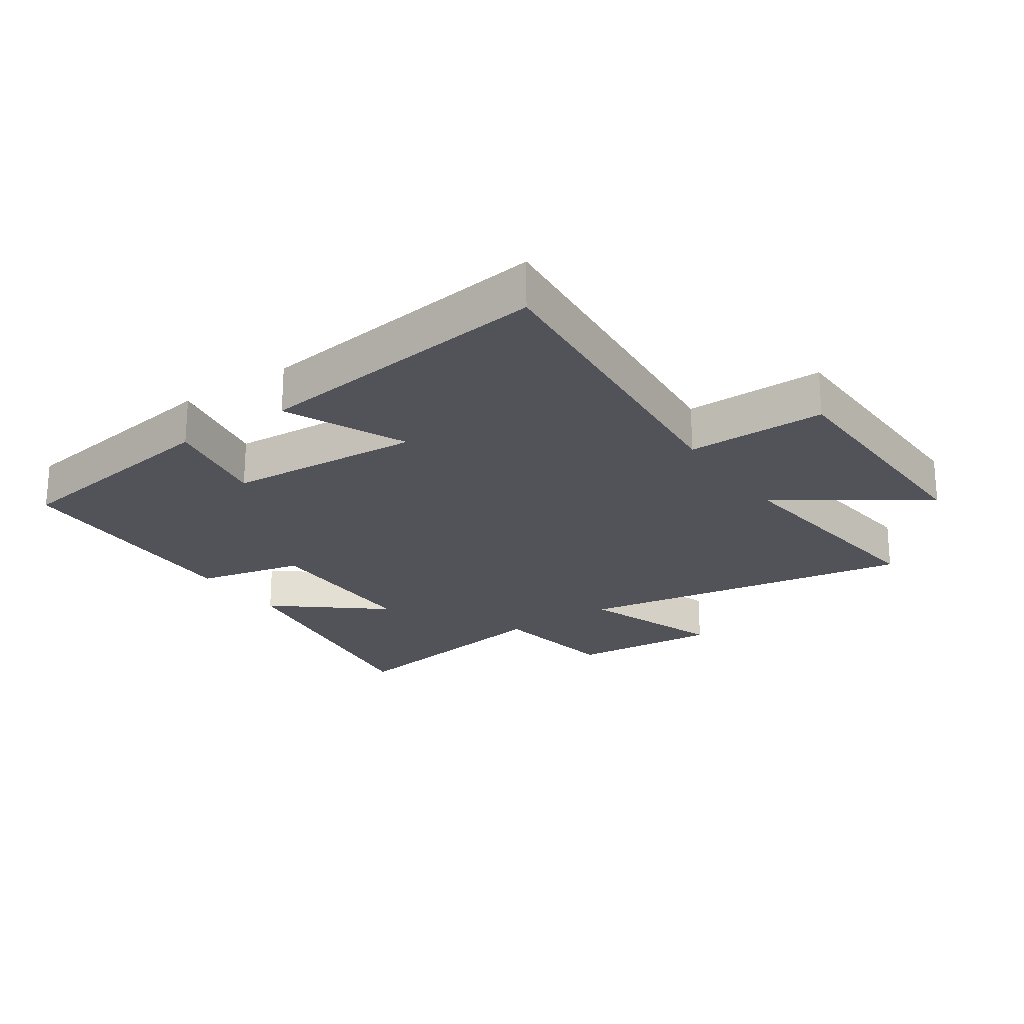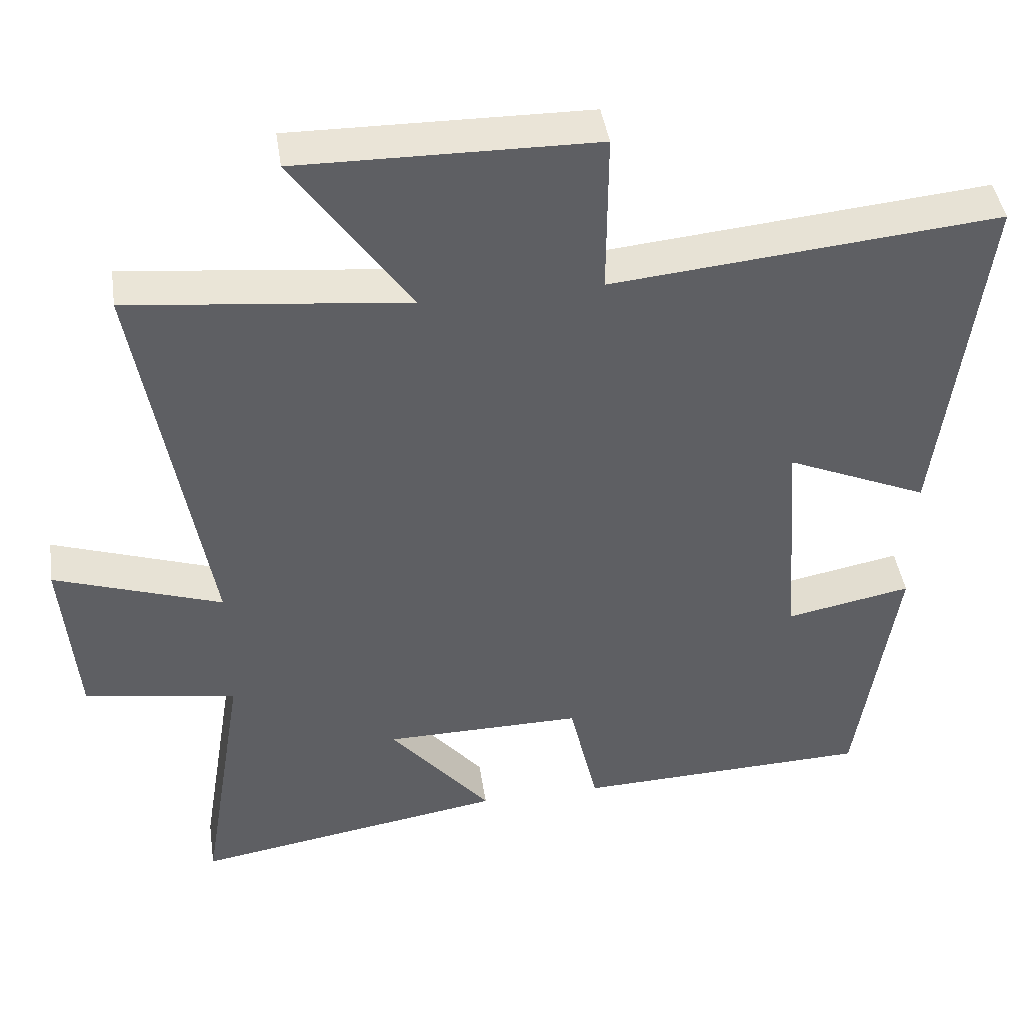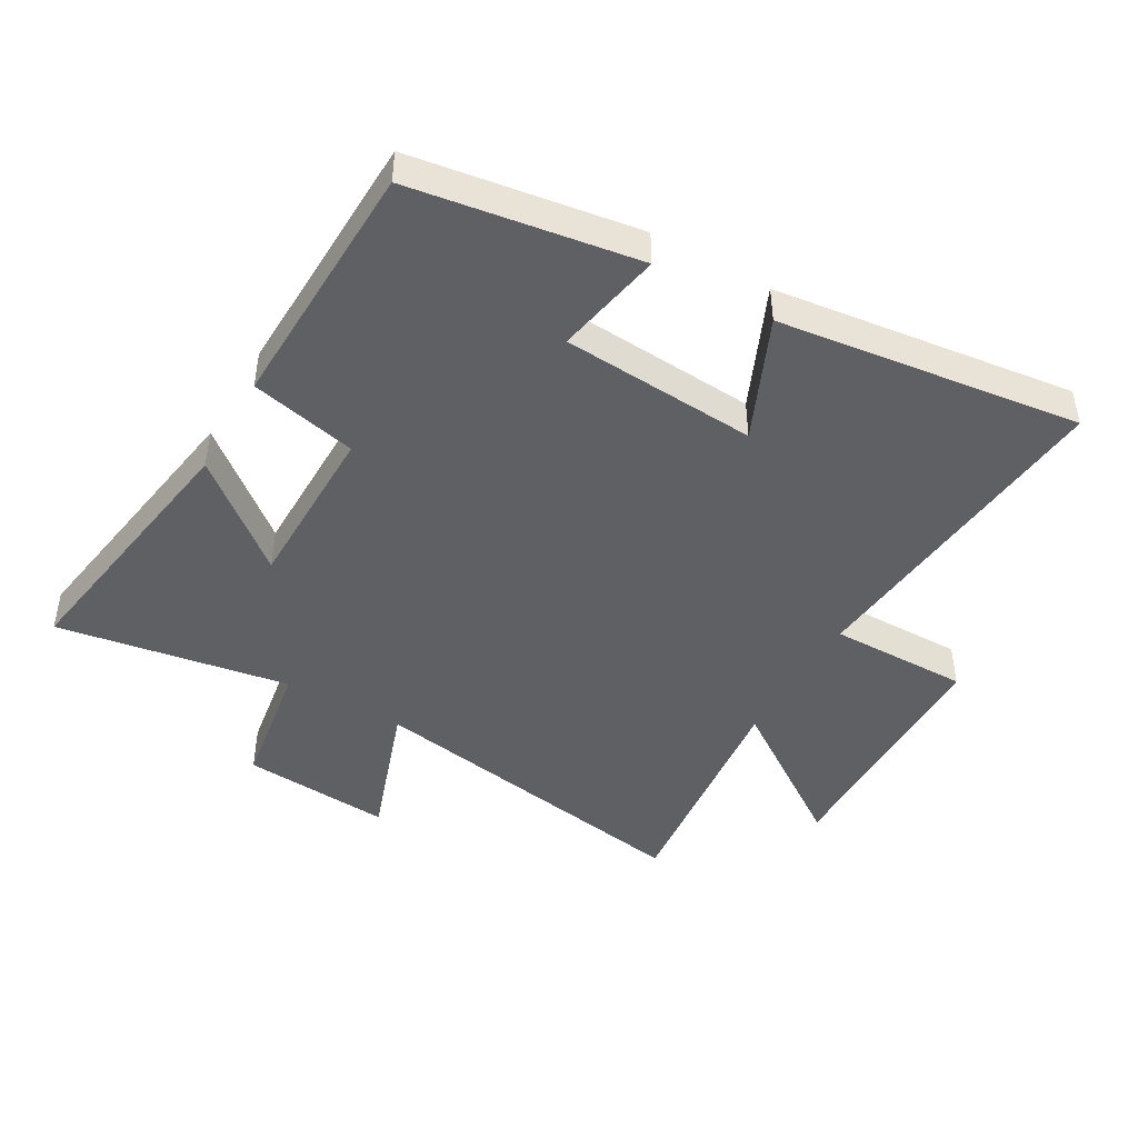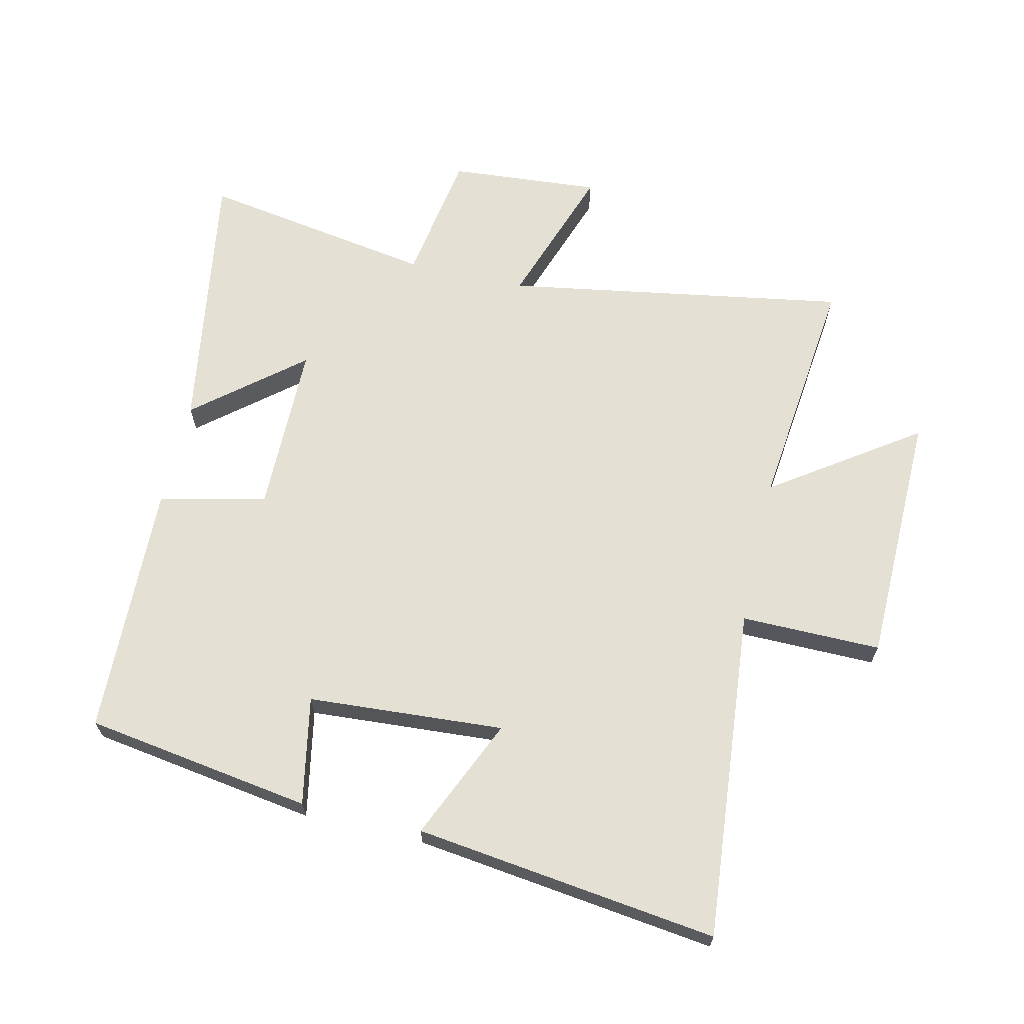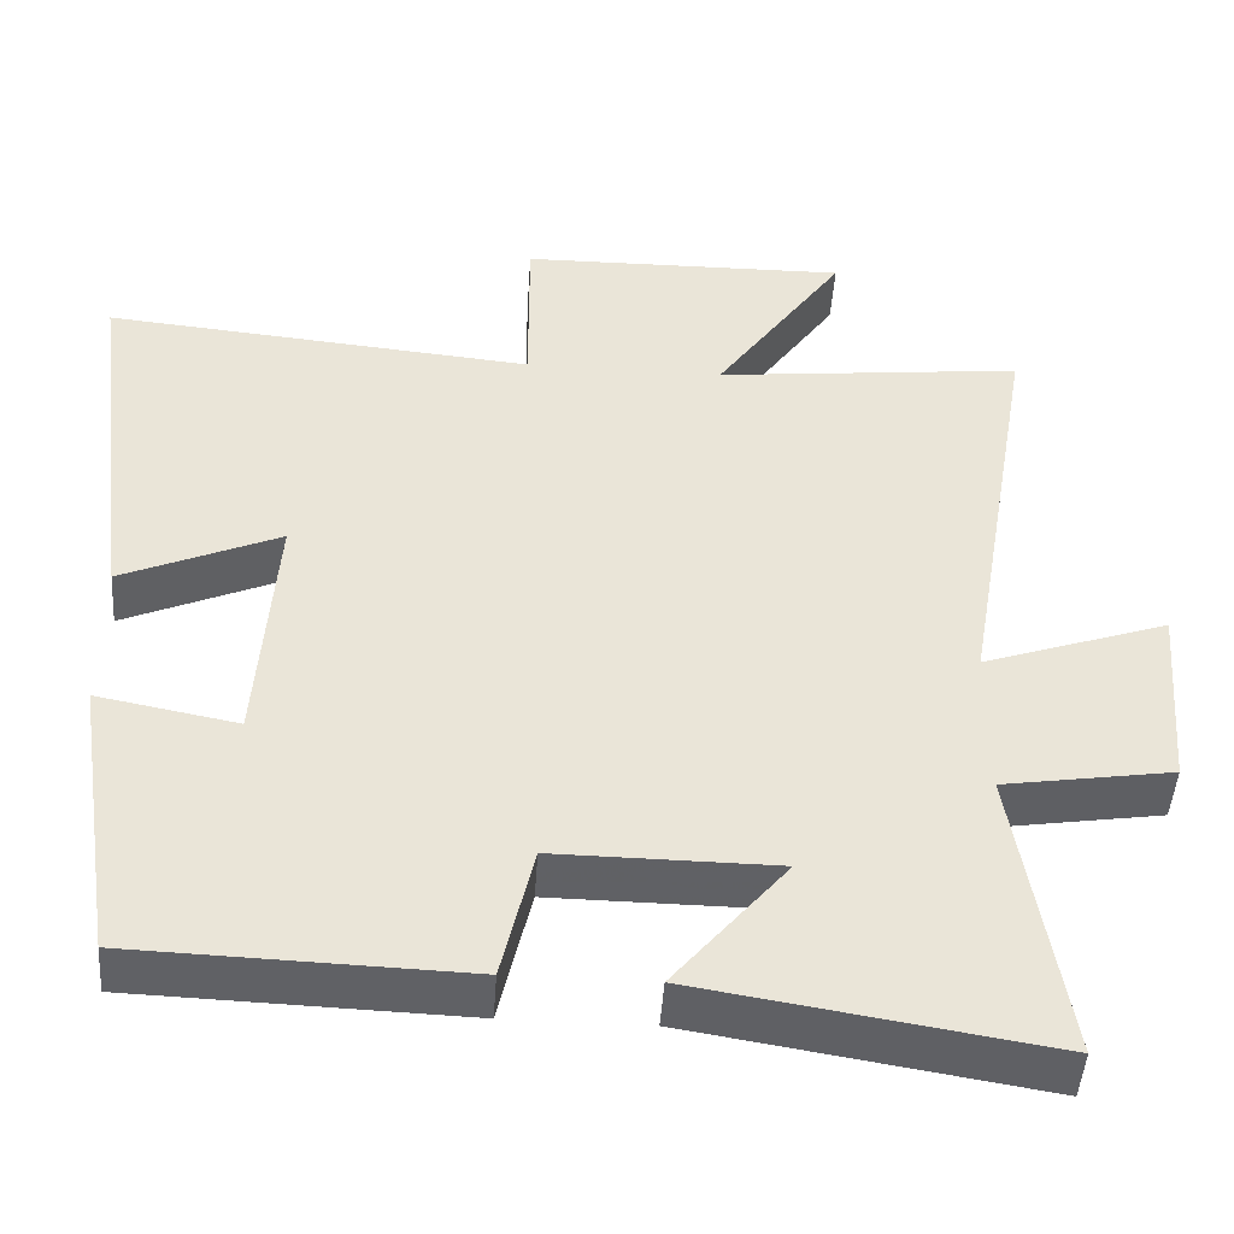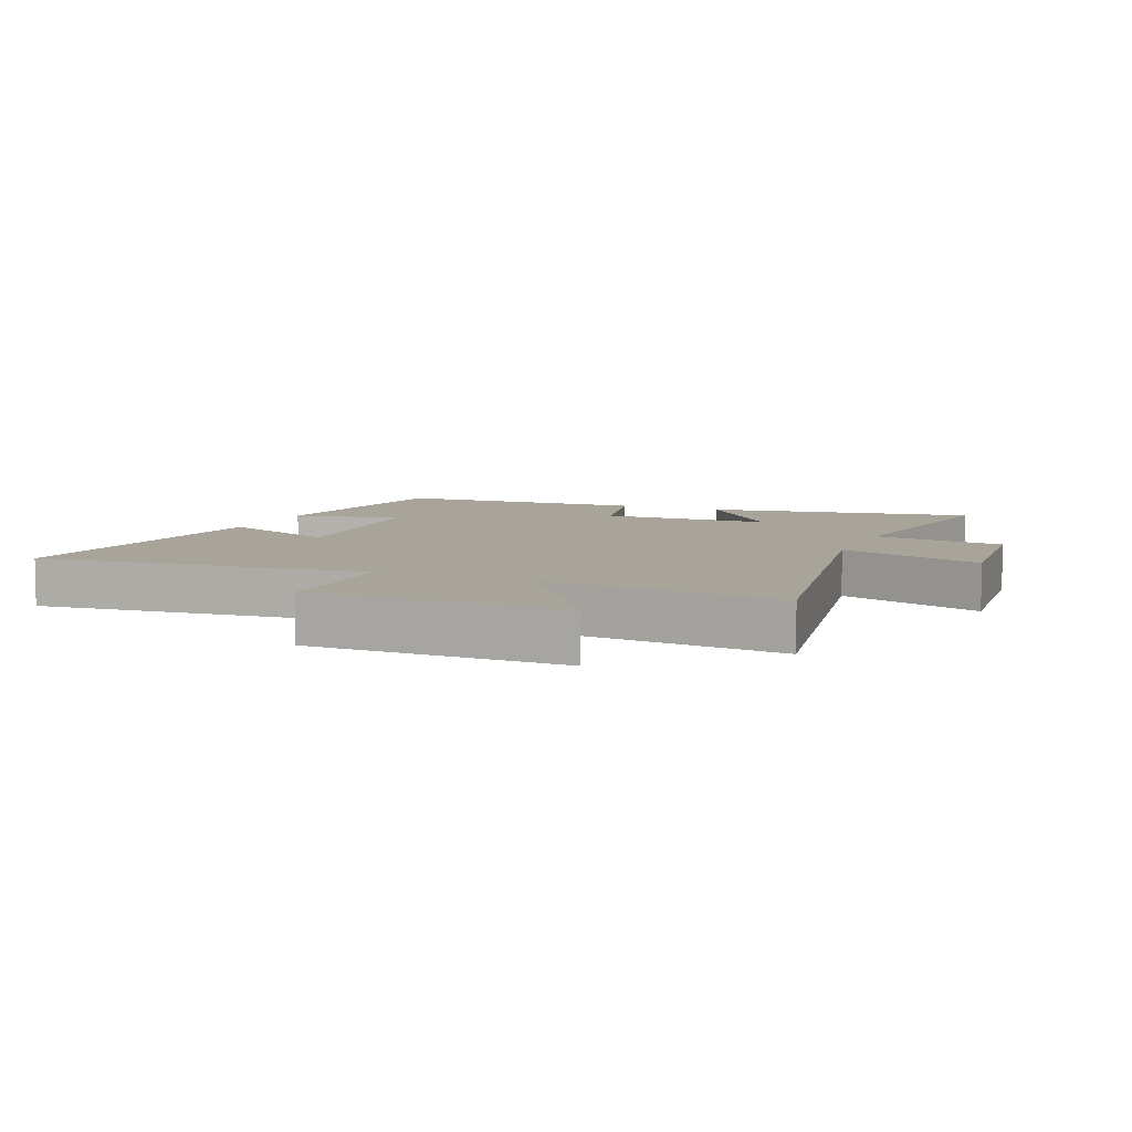
<metadata>
{"format":"obj","ext":"obj","renderer":"f3d","projection":"perspective","resolution":1024,"background":"white","views":[{"elev":-22.7,"azim":-55.3,"up":"+Y"},{"elev":43.5,"azim":171.4,"up":"+Z"},{"elev":-45.2,"azim":-119.7,"up":"+Y"},{"elev":66.0,"azim":-76.9,"up":"+Y"},{"elev":-46.9,"azim":-3.9,"up":"+Z"},{"elev":7.2,"azim":22.5,"up":"+Y"}]}
</metadata>
<code>
v -0.56 0.07 0.55
v -0.031 0.07 0.5
v -0.032 0.07 0.723
v 0.372 0.07 0.729
v 0.213 0.07 0.5
v 0.593 0.07 0.541
v 0.5 0.07 -0.003
v 0.729 0.07 0.076
v 0.709 0.07 -0.164
v 0.5 0.07 -0.197
v 0.56 0.07 -0.569
v 0.131 0.07 -0.5
v 0.27 0.07 -0.332
v -0.002 0.07 -0.33
v -0.041 0.07 -0.5
v -0.446 0.07 -0.487
v -0.5 0.07 -0.126
v -0.328 0.07 -0.159
v -0.306 0.07 0.153
v -0.5 0.07 0.068
v -0.56 0 0.55
v -0.031 0 0.5
v -0.032 0 0.723
v 0.372 0 0.729
v 0.213 0 0.5
v 0.593 0 0.541
v 0.5 0 -0.003
v 0.729 0 0.076
v 0.709 0 -0.164
v 0.5 0 -0.197
v 0.56 0 -0.569
v 0.131 0 -0.5
v 0.27 0 -0.332
v -0.002 0 -0.33
v -0.041 0 -0.5
v -0.446 0 -0.487
v -0.5 0 -0.126
v -0.328 0 -0.159
v -0.306 0 0.153
v -0.5 0 0.068
f 19 20 1 2
f 18 19 2
f 15 16 17 18
f 14 15 18 2
f 13 14 2 3
f 10 11 12 13
f 10 13 3
f 7 8 9 10
f 7 10 3
f 5 6 7
f 5 7 3
f 3 4 5
f 22 21 40 39
f 22 39 38
f 38 37 36 35
f 22 38 35 34
f 23 22 34 33
f 33 32 31 30
f 23 33 30
f 30 29 28 27
f 23 30 27
f 27 26 25
f 23 27 25
f 25 24 23
f 1 21 22 2
f 2 22 23 3
f 3 23 24 4
f 4 24 25 5
f 5 25 26 6
f 6 26 27 7
f 7 27 28 8
f 8 28 29 9
f 9 29 30 10
f 10 30 31 11
f 11 31 32 12
f 12 32 33 13
f 13 33 34 14
f 14 34 35 15
f 15 35 36 16
f 16 36 37 17
f 17 37 38 18
f 18 38 39 19
f 19 39 40 20
f 20 40 21 1

</code>
